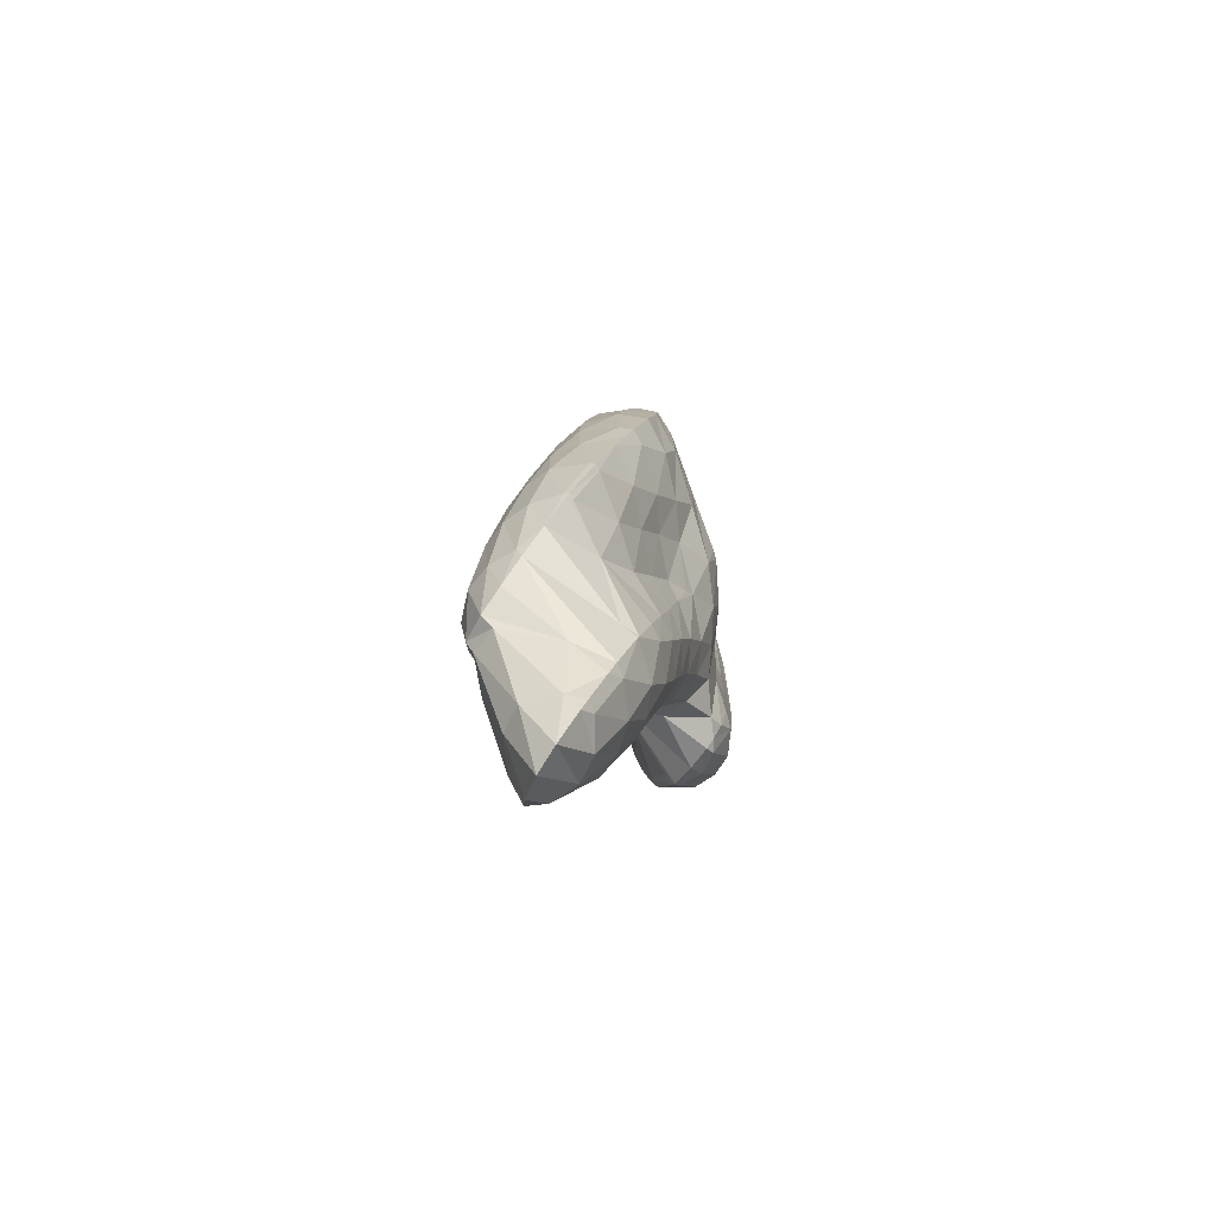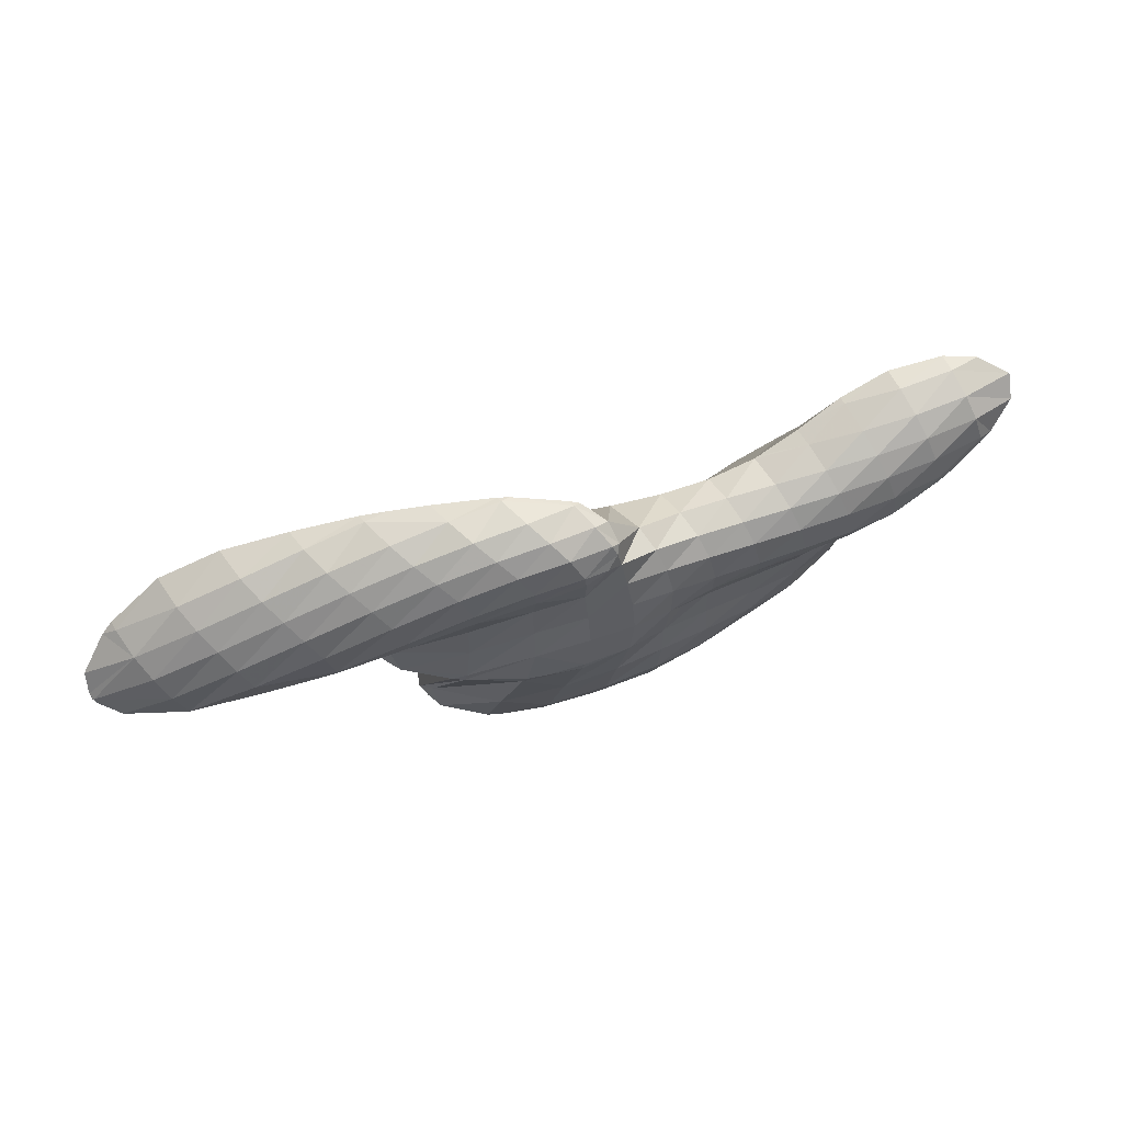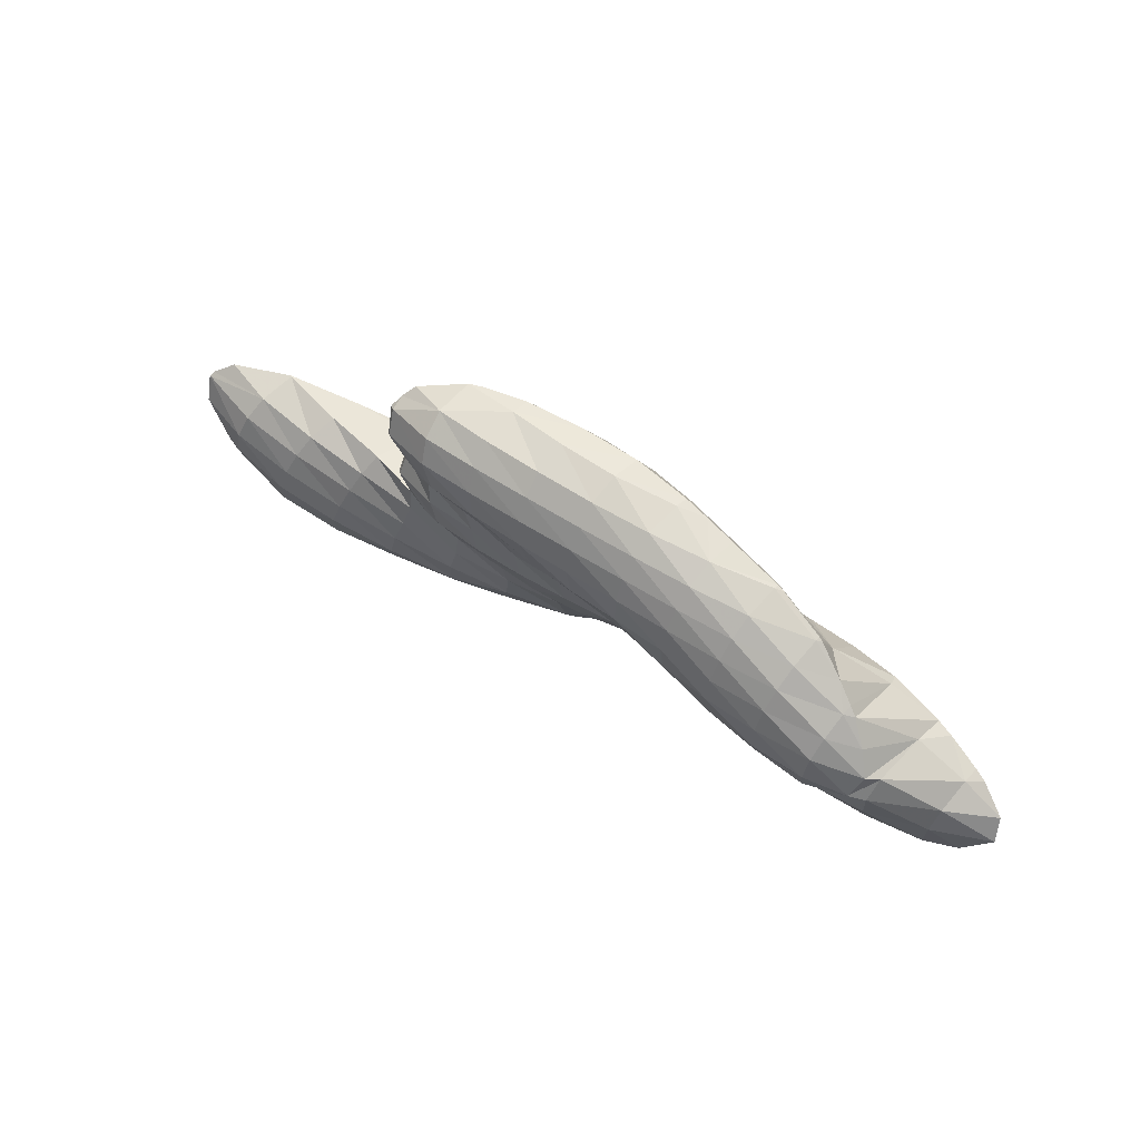
<metadata>
{"format":"obj","ext":"obj","renderer":"f3d","projection":"perspective","resolution":1024,"background":"white","views":[{"elev":8.0,"azim":82.4,"up":"+Y"},{"elev":-36.8,"azim":13.2,"up":"+Z"},{"elev":57.9,"azim":20.2,"up":"+Y"}]}
</metadata>
<code>
v 234 199.2 76.23
v 234 199 76.35
v 234.1 199.1 76.18
v 234.1 199.3 76.15
v 235.1 197.1 77.45
v 235.5 196.8 77.66
v 235.7 196.9 77.31
v 236.3 197.3 76.37
v 234 198.3 76.74
v 236.8 198 75.82
v 234.9 199.8 75.89
v 237.2 198.9 75.56
v 237.3 200.1 75.78
v 237.3 200.1 75.8
v 237.3 200.1 75.8
v 237.6 195.7 78.4
v 238.3 195.9 77.22
v 239 196.5 76.49
v 239.5 197.1 75.99
v 239.9 197.9 75.67
v 240.2 199 75.65
v 240.1 199.8 75.97
v 240 195.2 78.79
v 240.8 195.3 77.58
v 241.5 195.8 76.84
v 242 196.5 76.34
v 242.5 197.2 75.98
v 242.9 198.1 75.82
v 242.4 199.6 76.13
v 243 199.3 76.11
v 242.9 199.5 76.18
v 242.5 195 79.01
v 243.1 195 78.15
v 243.9 195.4 77.3
v 244.5 195.9 76.76
v 245.1 196.6 76.38
v 245.5 197.4 76.15
v 245.7 198.5 76.27
v 245.6 199 76.48
v 245 194.9 79.17
v 245.2 194.9 78.85
v 246.1 195 77.81
v 246.8 195.5 77.19
v 247.4 196.1 76.78
v 248 196.9 76.52
v 248.2 197.9 76.56
v 248.1 198.6 76.8
v 246 194.9 79.2
v 247.4 195 79.24
v 248.1 195 78.38
v 248.9 195.3 77.62
v 249.5 195.9 77.16
v 250.1 196.6 76.88
v 250.4 197.6 76.86
v 250.2 198.3 77.08
v 249.7 195.2 79.29
v 249.8 195.1 79.1
v 250.7 195.3 78.12
v 251.3 195.9 77.58
v 251.8 196.6 77.26
v 252.1 197.5 77.21
v 252 198.1 77.36
v 250.1 195.2 79.28
v 252 195.7 79.13
v 252.1 195.7 78.91
v 252.8 196.2 78.29
v 253.2 197 77.98
v 252.8 197.8 77.66
v 253.2 197.5 77.98
v 252.3 195.8 79.09
v 253.1 196.5 78.7
v 253.3 197.2 78.23
v 234 199.2 76.3
v 235.6 197.2 77.79
v 235.8 198.3 77.87
v 236.2 199.1 77.56
v 236.6 199.8 76.96
v 237.3 200.1 75.83
v 237.8 197 78.73
v 238.1 197.9 78.62
v 238.5 198.7 78.27
v 238.9 199.4 77.77
v 239.5 199.9 76.94
v 240.1 196.5 79.18
v 240.4 197.5 79.09
v 240.8 198.3 78.79
v 241.2 199.1 78.4
v 241.7 199.7 77.88
v 242.8 199.6 76.44
v 242.6 195.9 79.36
v 242.8 197 79.41
v 243.1 197.9 79.22
v 243.4 198.8 79.02
v 243.5 199.9 79
v 243.2 201.2 79.12
v 243.3 201.1 79.22
v 243.3 202 78.59
v 244.1 201.5 78.18
v 243.8 202.4 78.3
v 245 195.2 79.32
v 245.1 196.5 79.61
v 245.4 197.5 79.56
v 245.5 198.6 79.56
v 244.4 200.2 79.8
v 245.2 199.9 80.01
v 247.4 199.9 77.42
v 244.2 202.6 78.12
v 247.1 201.3 77.51
v 246.6 202.7 77.55
v 246 202.9 77.68
v 246.5 203 77.61
v 247.4 196 79.64
v 247.5 197.2 79.8
v 247.4 198.6 80.09
v 247.1 199.3 80.45
v 249.9 199.3 77.44
v 249.6 200.6 77.49
v 249.4 201.8 77.34
v 248.7 203.1 77.41
v 249.6 195.4 79.4
v 249.6 196.9 79.9
v 249.1 198.7 80.71
v 249 199 80.85
v 251.8 199.1 77.65
v 251.6 200.3 77.67
v 251.4 201.5 77.52
v 249.5 203.1 77.45
v 250.9 202.9 77.51
v 250.7 203.2 77.56
v 251.9 196.1 79.33
v 251.1 198.5 80.83
v 250.9 198.9 81.13
v 253.2 198.1 78.07
v 253.2 199.3 78.16
v 253.1 200.4 78.06
v 253 201.6 77.97
v 252.4 203 78.02
v 252.5 203 78.06
v 253.8 198.3 79.67
v 252.7 199 81.33
v 254.3 198.9 79.06
v 254.5 199.7 78.77
v 254.5 200.8 78.63
v 254.2 202.2 78.84
v 254.1 202.5 78.91
v 254.5 199.1 81.61
v 255.2 198.8 80.47
v 255.7 199.3 79.69
v 255.9 200 79.3
v 255.9 201.1 79.21
v 254.5 202.4 79.12
v 255.6 202.2 79.56
v 256.2 199.1 82
v 256.8 199 80.94
v 257.2 199.5 80.16
v 257.5 200.2 79.76
v 257.5 201.3 79.74
v 257.3 202.2 80.08
v 257.8 199 82.52
v 258.5 199 81.27
v 258.9 199.6 80.59
v 259.1 200.4 80.22
v 259.1 201.6 80.28
v 258.9 202.3 80.59
v 258 199 82.59
v 259.4 198.6 83.21
v 259.8 198.7 82.5
v 260.2 199.1 81.56
v 260.6 199.7 81.01
v 260.8 200.6 80.73
v 260.7 201.8 80.9
v 260.6 202.3 81.13
v 260.6 198.3 83.76
v 261 198.2 83.98
v 261.2 198.2 83.68
v 261.7 198.5 82.61
v 262 199.1 81.94
v 262.3 199.9 81.53
v 262.4 200.9 81.39
v 262.2 202.2 81.71
v 262.3 202.2 81.77
v 262.8 197.9 84.66
v 263.1 198 83.83
v 263.5 198.6 83.01
v 263.8 199.3 82.5
v 264 200.2 82.26
v 264 201.3 82.39
v 264 201.8 82.57
v 264.7 198.1 85.12
v 264.9 198.2 84.49
v 265.3 198.8 83.73
v 265.5 199.6 83.34
v 265.6 200.7 83.38
v 264.5 201.6 82.86
v 265.6 201.1 83.51
v 265.8 198.6 85.21
v 266.9 199.4 85.01
v 266.8 200.2 84.5
v 266 200.9 83.77
v 243.3 201.3 79.24
v 243.4 202.1 78.86
v 245 200.3 80.17
v 244.9 201.6 80.25
v 244.8 202.7 80.09
v 244.5 203.9 80.09
v 243.9 205.5 80.63
v 243.7 205.6 80.54
v 244.3 205.9 79.39
v 243.6 206.4 79.95
v 243.9 206.7 79.68
v 246.8 200.4 80.81
v 246.7 201.7 80.84
v 246.4 202.9 80.89
v 245 204.6 81.2
v 245.8 204.3 81.44
v 248.5 203.5 77.54
v 244.3 207.1 79.37
v 247.1 205.7 78.26
v 246.1 207.4 78.94
v 248.6 200.5 81.3
v 248.5 201.7 81.35
v 248.1 203.2 81.66
v 247.8 203.8 81.93
v 249.7 204.9 78.08
v 246.5 207.5 78.92
v 248.6 206.8 78.63
v 248.2 207.5 79.03
v 250.5 200.5 81.68
v 250.2 201.9 81.87
v 249 203.5 82.26
v 249.7 203.4 82.48
v 252.5 203 78.07
v 251.7 204.8 78.46
v 250.9 206.5 78.87
v 250.3 207.6 79.44
v 252.3 200.4 81.98
v 251.9 202 82.46
v 251.5 203.1 83
v 253.6 203.8 79.19
v 253.3 205.1 79.25
v 252.8 206.5 79.51
v 252.4 207.6 80
v 254 200.6 82.44
v 253.5 202.5 83.37
v 253.3 202.8 83.56
v 255.4 202.8 79.83
v 255.1 204.2 80.06
v 254.9 205.4 80.1
v 254.5 206.9 80.5
v 254.3 207.3 80.73
v 255.5 201 83.34
v 253.8 202.7 83.72
v 255.1 202.4 84.25
v 256.9 203.2 80.57
v 256.7 204.5 80.84
v 256.5 205.8 81.05
v 255.1 207.2 81.09
v 256.1 207 81.55
v 256.6 202 84.93
v 256.8 202 84.99
v 258.5 203.5 81.33
v 258.3 204.9 81.74
v 258 206.4 82.26
v 257.9 206.6 82.36
v 259 200.1 84.35
v 258.5 201.7 85.65
v 260 204.1 82.49
v 259.7 205.7 83.22
v 258.2 206.5 82.47
v 259.6 205.9 83.32
v 260.9 198.6 84.32
v 260.5 200.8 85.75
v 260.4 201.6 86.26
v 262.1 202.5 82.21
v 260.6 205.1 84.13
v 261.2 204.6 84.61
v 259.8 205.8 83.41
v 262.6 199.1 85.39
v 262.5 200.6 86.03
v 261.9 202.1 86.42
v 262.5 201.9 86.26
v 262.7 202.6 85.74
v 262.3 202.8 86.04
v 263.5 202.3 83.76
v 261.9 203.6 85.46
v 261.4 204.3 84.84
v 264.6 198.9 85.52
v 264.7 200.1 85.66
v 264.9 200.9 85.28
v 265.3 201.2 84.13
v 243.8 205.7 80.64
v 243.8 206.5 80.16
v 245.7 204.8 81.61
v 245.4 206 81.59
v 245.4 206.9 81.11
v 245.6 207.4 80.28
v 247.4 205 82.28
v 247.3 206.1 82.14
v 247.3 206.9 81.67
v 247.5 207.5 80.93
v 247.9 207.7 79.66
v 249.6 203.7 82.61
v 249.3 205.1 82.87
v 249.2 206.1 82.62
v 249.3 206.8 82.15
v 249.5 207.4 81.47
v 249.9 207.7 80.37
v 251.3 204 83.33
v 251.2 205.2 83.39
v 251.2 206 83.09
v 251.3 206.8 82.61
v 251.5 207.4 81.95
v 251.9 207.7 80.92
v 253.1 204.2 83.97
v 253 205.2 83.89
v 253.1 206 83.54
v 253.3 206.7 83.03
v 253.6 207.2 82.32
v 254.1 207.4 81.14
v 254.9 203.1 84.5
v 254.9 204.3 84.62
v 254.9 205.2 84.39
v 255.1 206 83.97
v 255.3 206.6 83.4
v 255.7 207 82.54
v 256.7 202.1 85.02
v 256.6 203.4 85.33
v 256.7 204.4 85.2
v 256.9 205.2 84.84
v 257.1 205.9 84.33
v 257.4 206.4 83.64
v 257.9 206.6 82.52
v 258.5 202.4 85.89
v 258.5 203.5 85.92
v 258.6 204.3 85.62
v 258.9 205 85.12
v 259.2 205.5 84.43
v 259.6 205.9 83.47
v 260.3 202.4 86.44
v 260.5 203.3 86.25
v 260.7 204 85.72
v 261 204.5 84.95
g foo
f 3 2 1
f 3 1 4
f 7 6 5
f 8 7 5
f 9 8 5
f 2 8 9
f 3 8 2
f 10 8 3
f 11 3 4
f 12 3 11
f 10 3 12
f 13 12 11
f 14 13 11
f 13 14 15
f 7 17 16
f 6 7 16
f 17 8 18
f 17 7 8
f 18 10 19
f 18 8 10
f 19 12 20
f 19 10 12
f 20 13 21
f 20 12 13
f 21 13 15
f 22 21 15
f 17 24 23
f 16 17 23
f 24 18 25
f 24 17 18
f 25 19 26
f 25 18 19
f 26 20 27
f 26 19 20
f 27 21 28
f 27 20 21
f 29 21 22
f 30 21 29
f 28 21 30
f 30 29 31
f 24 33 32
f 23 24 32
f 33 25 34
f 33 24 25
f 34 26 35
f 34 25 26
f 35 27 36
f 35 26 27
f 36 28 37
f 36 27 28
f 37 30 38
f 37 28 30
f 38 30 31
f 39 38 31
f 33 41 40
f 32 33 40
f 41 34 42
f 41 33 34
f 42 35 43
f 42 34 35
f 43 36 44
f 43 35 36
f 44 37 45
f 44 36 37
f 45 38 46
f 45 37 38
f 46 38 39
f 47 46 39
f 41 48 40
f 48 50 49
f 41 50 48
f 42 50 41
f 50 43 51
f 50 42 43
f 51 44 52
f 51 43 44
f 52 45 53
f 52 44 45
f 53 46 54
f 53 45 46
f 54 46 47
f 55 54 47
f 50 57 56
f 49 50 56
f 57 51 58
f 57 50 51
f 58 52 59
f 58 51 52
f 59 53 60
f 59 52 53
f 60 54 61
f 60 53 54
f 61 54 55
f 62 61 55
f 57 63 56
f 63 65 64
f 57 65 63
f 58 65 57
f 65 59 66
f 65 58 59
f 66 60 67
f 66 59 60
f 69 61 68
f 67 61 69
f 60 61 67
f 61 62 68
f 65 70 64
f 65 66 71
f 70 65 71
f 66 67 72
f 71 66 72
f 67 69 72
f 1 2 73
f 4 1 73
f 5 6 74
f 9 5 74
f 75 9 74
f 9 73 2
f 75 73 9
f 76 73 75
f 4 77 11
f 73 77 4
f 76 77 73
f 14 11 77
f 78 14 77
f 15 14 78
f 6 16 79
f 74 6 79
f 75 79 80
f 75 74 79
f 76 80 81
f 76 75 80
f 77 81 82
f 77 76 81
f 78 82 83
f 78 77 82
f 22 15 78
f 83 22 78
f 16 23 84
f 79 16 84
f 80 84 85
f 80 79 84
f 81 85 86
f 81 80 85
f 82 86 87
f 82 81 86
f 83 87 88
f 83 82 87
f 22 89 29
f 83 89 22
f 88 89 83
f 31 29 89
f 23 32 90
f 84 23 90
f 85 90 91
f 85 84 90
f 86 91 92
f 86 85 91
f 87 92 93
f 87 86 92
f 88 93 94
f 88 87 93
f 89 96 95
f 89 94 96
f 89 88 94
f 95 97 89
f 31 89 97
f 98 31 97
f 31 98 39
f 98 97 99
f 32 40 100
f 90 32 100
f 91 100 101
f 91 90 100
f 92 101 102
f 92 91 101
f 93 102 103
f 93 92 102
f 94 105 104
f 94 103 105
f 94 93 103
f 96 94 104
f 47 39 106
f 39 98 106
f 107 98 99
f 108 98 107
f 106 98 108
f 109 108 107
f 110 109 107
f 109 110 111
f 40 48 100
f 49 100 48
f 112 100 49
f 101 100 112
f 102 112 113
f 102 101 112
f 103 113 114
f 103 102 113
f 103 114 105
f 114 115 105
f 55 47 116
f 47 106 116
f 116 108 117
f 116 106 108
f 117 109 118
f 117 108 109
f 118 109 111
f 119 118 111
f 49 56 120
f 112 49 120
f 113 120 121
f 113 112 120
f 114 121 122
f 114 113 121
f 114 122 115
f 122 123 115
f 62 55 124
f 55 116 124
f 124 117 125
f 124 116 117
f 125 118 126
f 125 117 118
f 127 118 119
f 128 118 127
f 126 118 128
f 128 127 129
f 56 63 120
f 64 120 63
f 130 120 64
f 121 120 130
f 122 130 131
f 122 121 130
f 122 131 123
f 131 132 123
f 69 68 133
f 124 68 62
f 124 133 68
f 124 134 133
f 134 125 135
f 134 124 125
f 135 126 136
f 135 125 126
f 138 128 137
f 136 128 138
f 126 128 136
f 128 129 137
f 64 70 130
f 70 71 131
f 130 70 131
f 72 139 71
f 140 71 139
f 131 71 140
f 140 132 131
f 133 72 69
f 133 139 72
f 133 141 139
f 141 134 142
f 141 133 134
f 142 135 143
f 142 134 135
f 143 136 144
f 143 135 136
f 144 136 138
f 145 144 138
f 139 147 146
f 140 139 146
f 147 141 148
f 147 139 141
f 148 142 149
f 148 141 142
f 149 143 150
f 149 142 143
f 152 144 151
f 150 144 152
f 143 144 150
f 144 145 151
f 147 154 153
f 146 147 153
f 154 148 155
f 154 147 148
f 155 149 156
f 155 148 149
f 156 150 157
f 156 149 150
f 157 150 152
f 158 157 152
f 154 160 159
f 153 154 159
f 160 155 161
f 160 154 155
f 161 156 162
f 161 155 156
f 162 157 163
f 162 156 157
f 163 157 158
f 164 163 158
f 167 166 165
f 159 167 165
f 160 167 159
f 168 167 160
f 168 161 169
f 168 160 161
f 169 162 170
f 169 161 162
f 170 163 171
f 170 162 163
f 171 163 164
f 172 171 164
f 175 174 173
f 166 175 173
f 167 175 166
f 176 175 167
f 176 168 177
f 176 167 168
f 177 169 178
f 177 168 169
f 178 170 179
f 178 169 170
f 181 171 180
f 179 171 181
f 170 171 179
f 171 172 180
f 175 183 182
f 174 175 182
f 183 176 184
f 183 175 176
f 184 177 185
f 184 176 177
f 185 178 186
f 185 177 178
f 186 179 187
f 186 178 179
f 187 179 181
f 188 187 181
f 183 190 189
f 182 183 189
f 190 184 191
f 190 183 184
f 191 185 192
f 191 184 185
f 192 186 193
f 192 185 186
f 195 187 194
f 193 187 195
f 186 187 193
f 187 188 194
f 190 196 189
f 190 191 197
f 196 190 197
f 191 192 198
f 197 191 198
f 192 193 199
f 198 192 199
f 193 195 199
f 95 96 200
f 97 95 200
f 201 97 200
f 99 97 201
f 104 105 202
f 104 200 96
f 202 200 104
f 203 200 202
f 201 203 204
f 201 200 203
f 99 205 107
f 201 205 99
f 204 205 201
f 206 107 205
f 207 107 206
f 110 107 207
f 111 209 208
f 110 209 111
f 207 209 110
f 208 209 210
f 105 115 211
f 202 105 211
f 203 211 212
f 203 202 211
f 204 212 213
f 204 203 212
f 205 215 214
f 205 213 215
f 205 204 213
f 206 205 214
f 119 111 216
f 111 208 216
f 217 208 210
f 218 208 217
f 216 208 218
f 218 217 219
f 115 123 220
f 211 115 220
f 212 220 221
f 212 211 220
f 213 221 222
f 213 212 221
f 213 222 215
f 222 223 215
f 127 119 216
f 216 129 127
f 216 224 129
f 216 218 224
f 225 218 219
f 226 218 225
f 224 218 226
f 226 225 227
f 123 132 228
f 220 123 228
f 221 228 229
f 221 220 228
f 222 231 230
f 222 229 231
f 222 221 229
f 223 222 230
f 138 137 232
f 224 137 129
f 224 232 137
f 224 233 232
f 233 226 234
f 233 224 226
f 234 226 227
f 235 234 227
f 132 140 236
f 228 132 236
f 229 236 237
f 229 228 236
f 229 237 231
f 237 238 231
f 145 138 239
f 138 232 239
f 239 233 240
f 239 232 233
f 240 234 241
f 240 233 234
f 241 234 235
f 242 241 235
f 140 146 243
f 236 140 243
f 237 243 244
f 237 236 243
f 237 244 238
f 244 245 238
f 152 151 246
f 239 151 145
f 239 246 151
f 239 247 246
f 247 240 248
f 247 239 240
f 248 241 249
f 248 240 241
f 249 241 242
f 250 249 242
f 146 153 251
f 243 146 251
f 244 253 252
f 244 251 253
f 244 243 251
f 245 244 252
f 158 152 254
f 152 246 254
f 254 247 255
f 254 246 247
f 255 248 256
f 255 247 248
f 258 249 257
f 256 249 258
f 248 249 256
f 249 250 257
f 251 260 259
f 153 260 251
f 159 260 153
f 253 251 259
f 164 158 261
f 158 254 261
f 261 255 262
f 261 254 255
f 262 256 263
f 262 255 256
f 263 256 258
f 264 263 258
f 165 166 265
f 266 165 265
f 266 159 165
f 266 260 159
f 172 164 267
f 164 261 267
f 267 262 268
f 267 261 262
f 270 263 269
f 268 263 270
f 262 263 268
f 263 264 269
f 173 174 271
f 173 265 166
f 271 265 173
f 272 265 271
f 265 272 266
f 272 273 266
f 181 180 274
f 180 172 267
f 274 180 267
f 275 274 267
f 276 274 275
f 267 268 277
f 275 267 277
f 268 270 277
f 174 182 278
f 271 174 278
f 272 278 279
f 272 271 278
f 272 280 273
f 272 281 280
f 272 279 281
f 281 282 280
f 282 283 280
f 282 284 283
f 284 285 283
f 181 274 188
f 286 188 274
f 284 188 286
f 286 285 284
f 274 276 286
f 182 189 287
f 278 182 287
f 279 287 288
f 279 278 287
f 281 288 289
f 281 279 288
f 282 289 290
f 282 281 289
f 194 290 195
f 284 290 194
f 282 290 284
f 194 188 284
f 189 196 287
f 196 197 288
f 287 196 288
f 197 198 289
f 288 197 289
f 198 199 290
f 289 198 290
f 199 195 290
f 207 206 291
f 209 207 291
f 292 209 291
f 210 209 292
f 214 215 293
f 214 291 206
f 293 291 214
f 294 291 293
f 292 294 295
f 292 291 294
f 210 296 217
f 292 296 210
f 295 296 292
f 219 217 296
f 215 223 297
f 293 215 297
f 294 297 298
f 294 293 297
f 295 298 299
f 295 294 298
f 296 299 300
f 296 295 299
f 219 301 225
f 296 301 219
f 300 301 296
f 227 225 301
f 230 231 302
f 230 297 223
f 302 297 230
f 303 297 302
f 298 303 304
f 298 297 303
f 299 304 305
f 299 298 304
f 300 305 306
f 300 299 305
f 301 306 307
f 301 300 306
f 235 227 301
f 307 235 301
f 231 238 308
f 302 231 308
f 303 308 309
f 303 302 308
f 304 309 310
f 304 303 309
f 305 310 311
f 305 304 310
f 306 311 312
f 306 305 311
f 307 312 313
f 307 306 312
f 242 235 307
f 313 242 307
f 238 245 314
f 308 238 314
f 309 314 315
f 309 308 314
f 310 315 316
f 310 309 315
f 311 316 317
f 311 310 316
f 312 317 318
f 312 311 317
f 313 318 319
f 313 312 318
f 250 242 313
f 319 250 313
f 252 253 320
f 252 314 245
f 320 314 252
f 321 314 320
f 315 321 322
f 315 314 321
f 316 322 323
f 316 315 322
f 317 323 324
f 317 316 323
f 318 324 325
f 318 317 324
f 257 325 258
f 319 325 257
f 318 325 319
f 257 250 319
f 259 260 326
f 259 320 253
f 326 320 259
f 327 320 326
f 321 327 328
f 321 320 327
f 322 328 329
f 322 321 328
f 323 329 330
f 323 322 329
f 324 330 331
f 324 323 330
f 325 331 332
f 325 324 331
f 264 258 325
f 332 264 325
f 260 266 333
f 326 260 333
f 327 333 334
f 327 326 333
f 328 334 335
f 328 327 334
f 329 335 336
f 329 328 335
f 330 336 337
f 330 329 336
f 331 337 338
f 331 330 337
f 269 338 270
f 332 338 269
f 331 338 332
f 269 264 332
f 266 273 339
f 333 266 339
f 334 339 340
f 334 333 339
f 335 340 341
f 335 334 340
f 336 341 342
f 336 335 341
f 275 342 276
f 337 342 275
f 336 342 337
f 275 277 338
f 337 275 338
f 277 270 338
f 273 280 339
f 280 283 340
f 339 280 340
f 283 285 341
f 340 283 341
f 285 286 342
f 341 285 342
f 286 276 342
g

</code>
